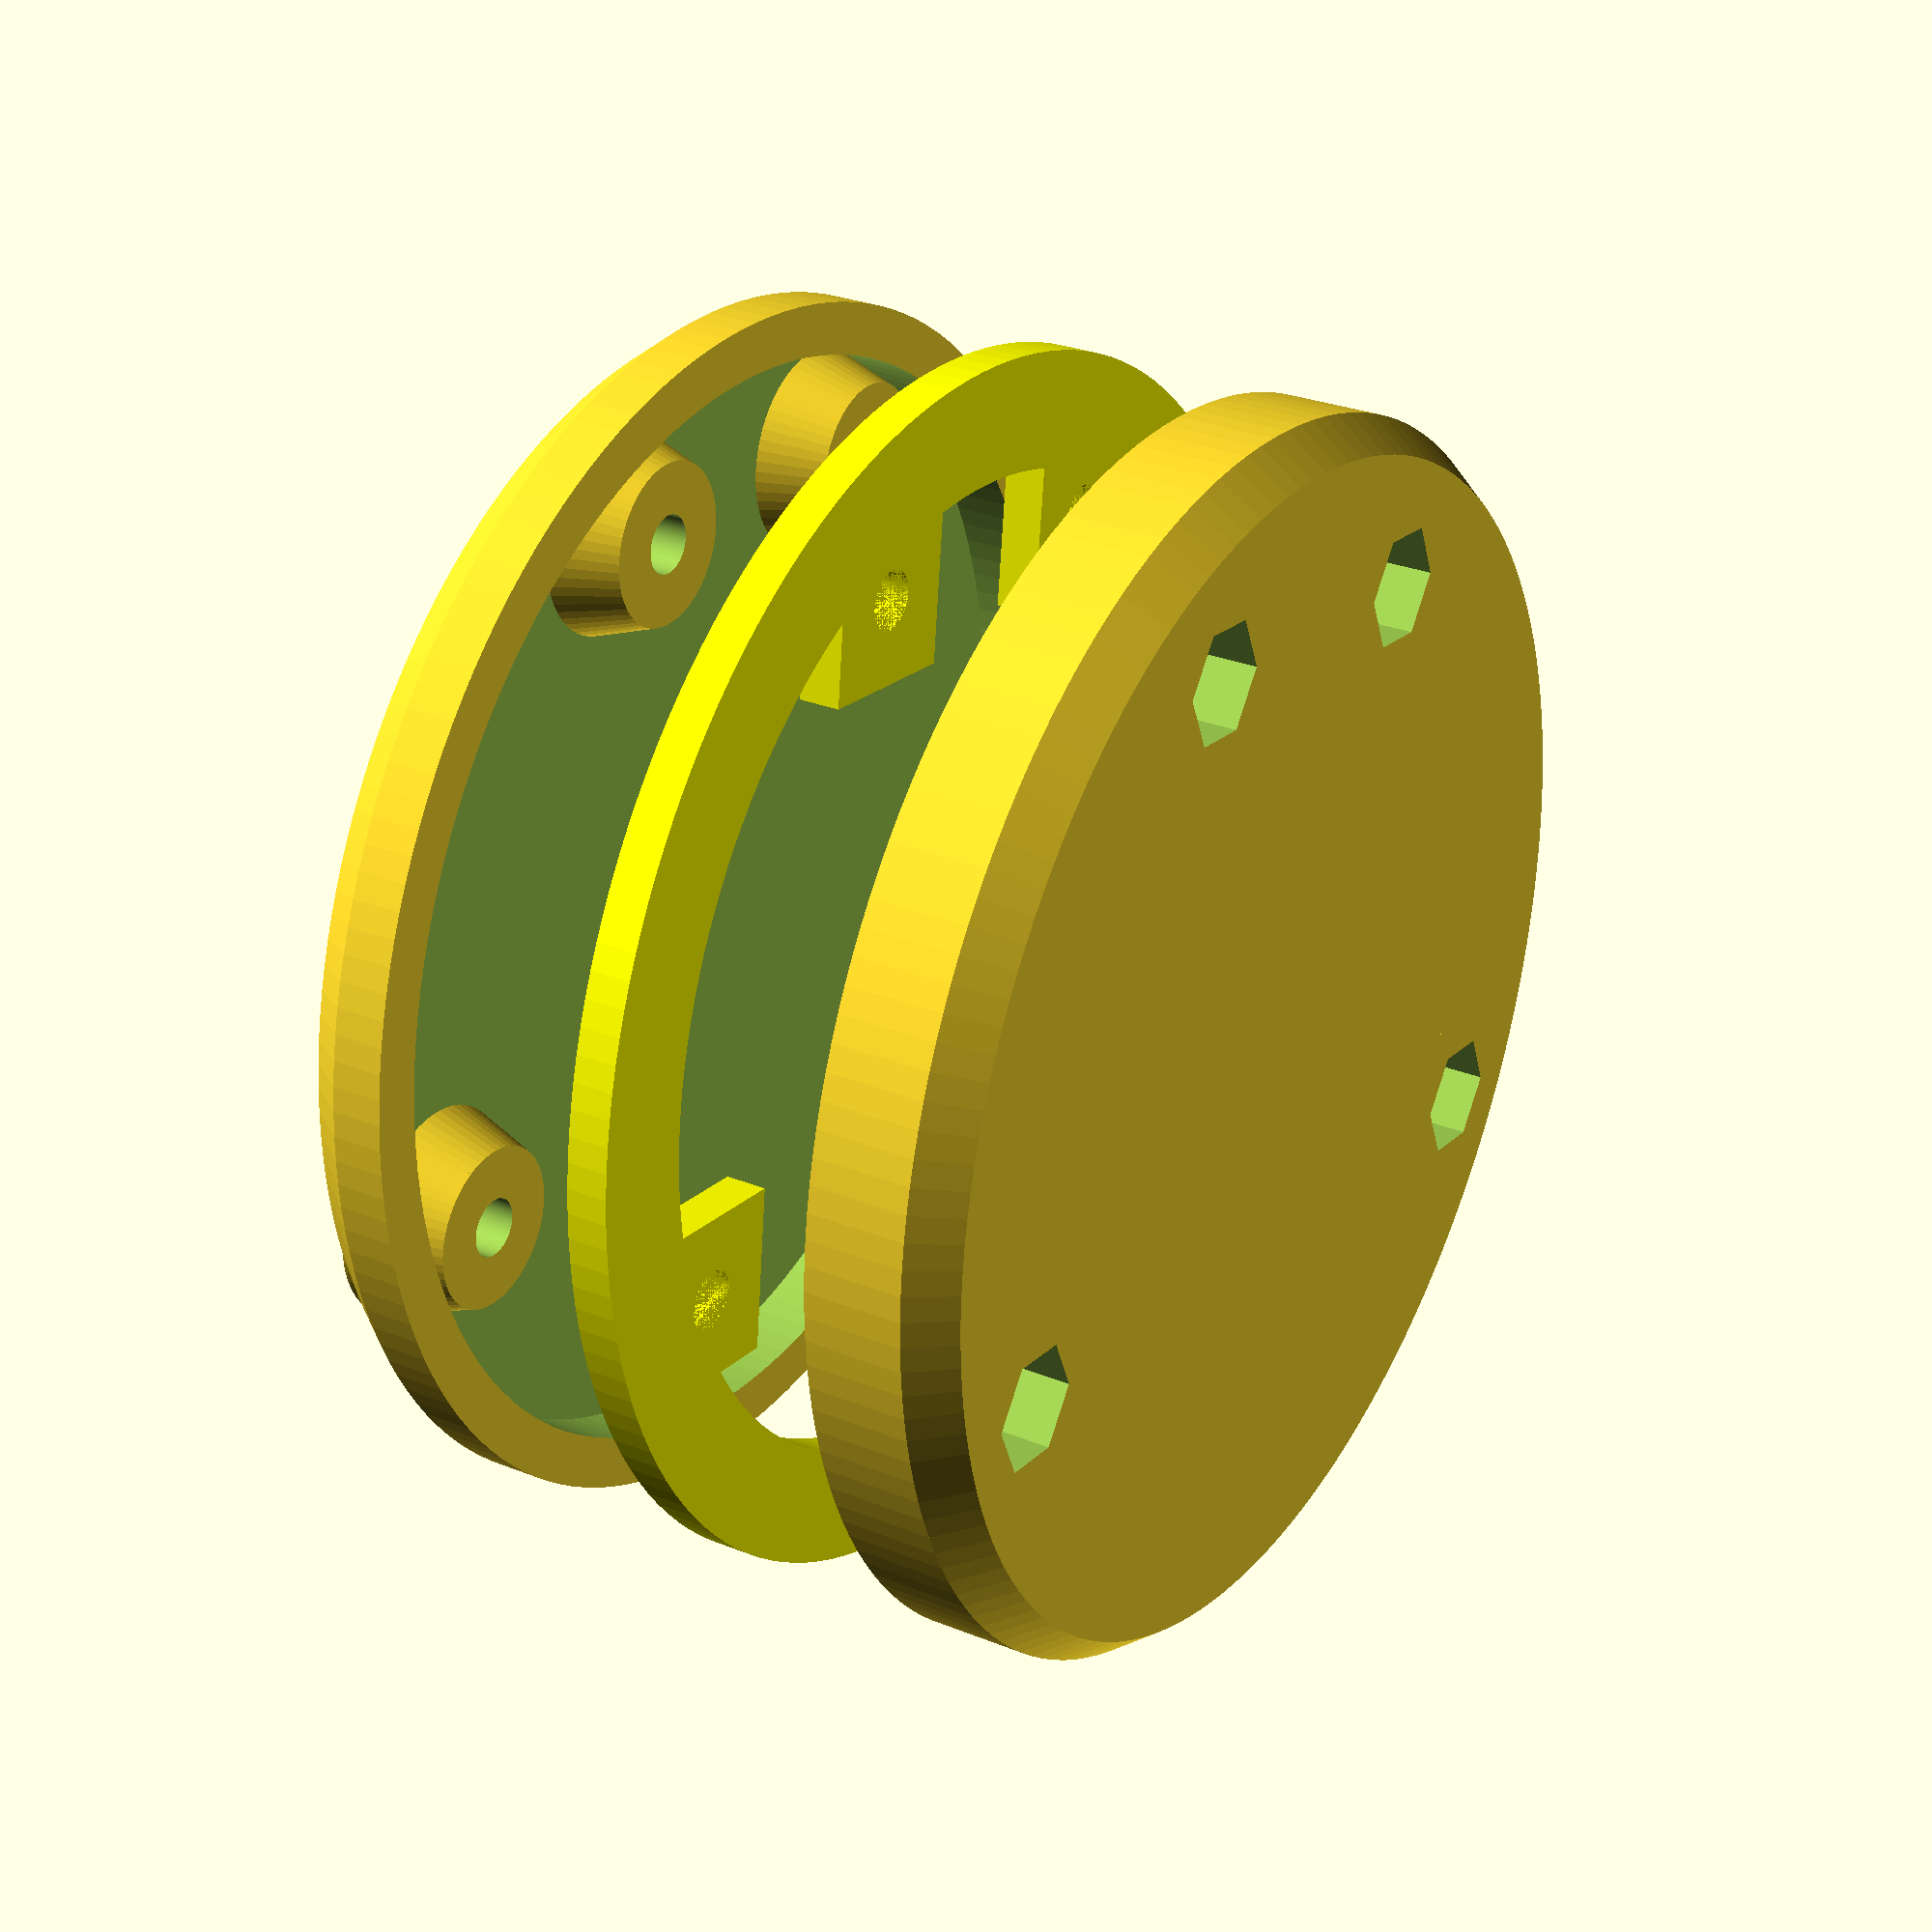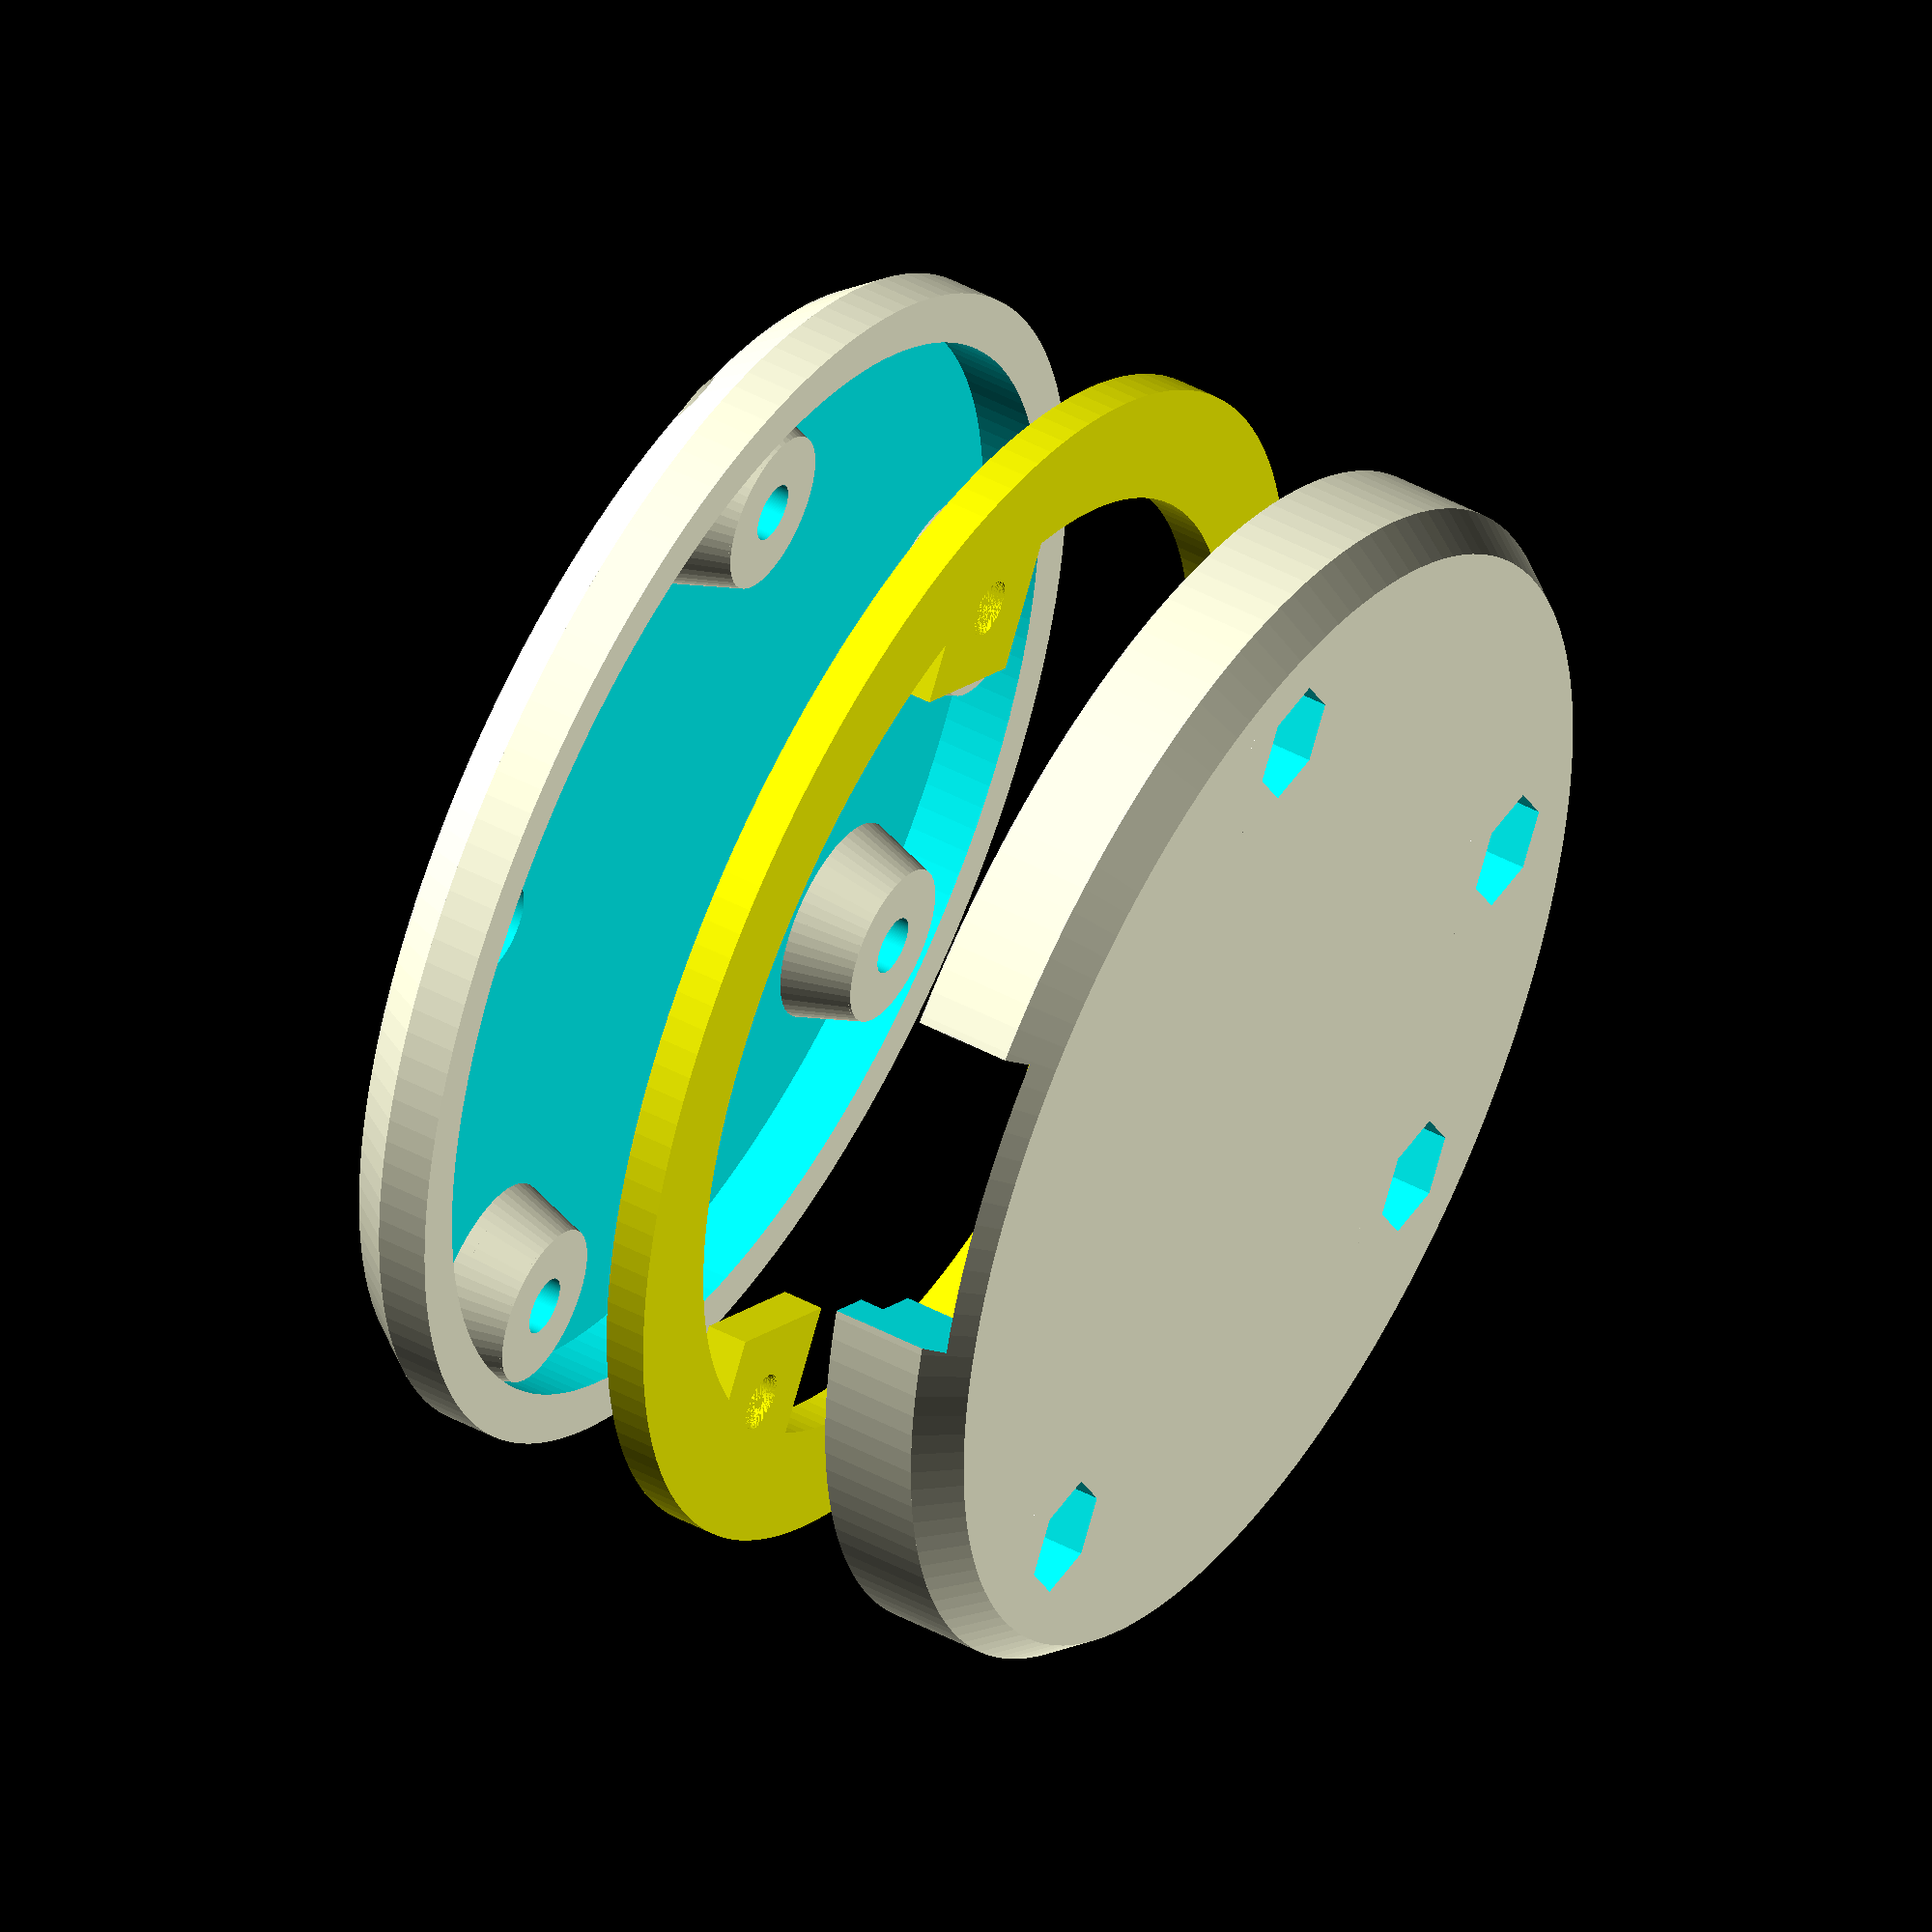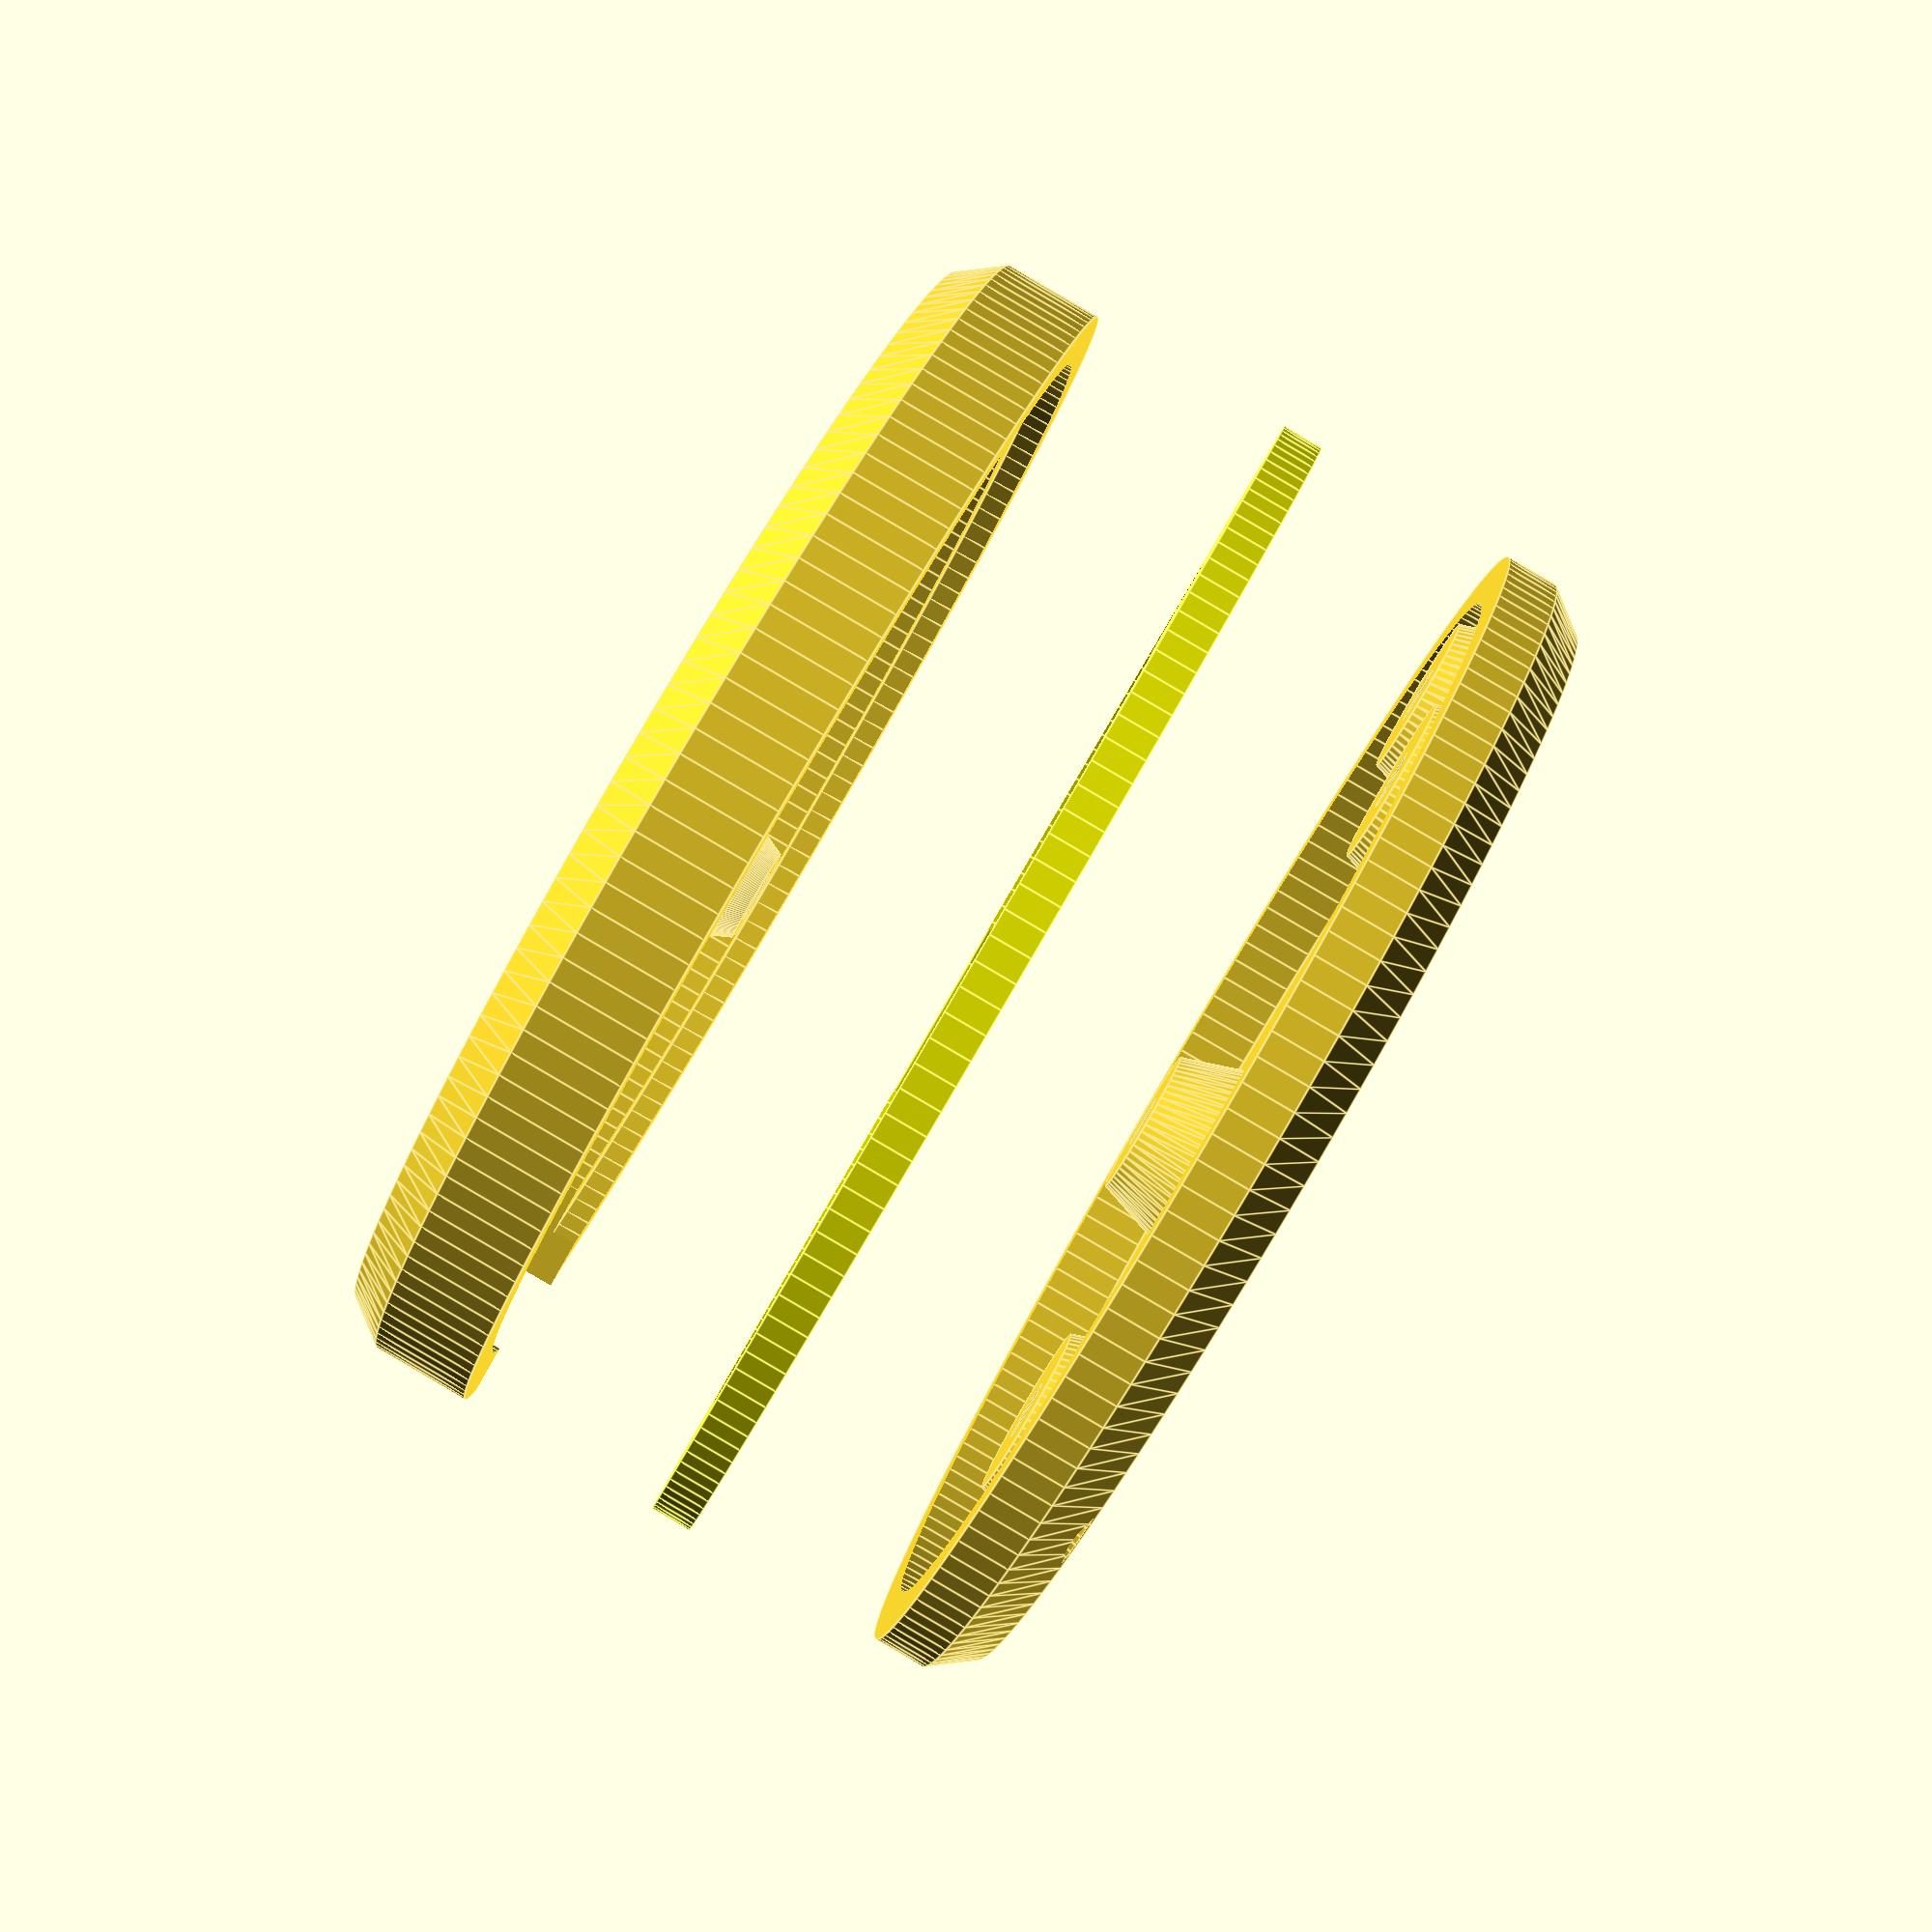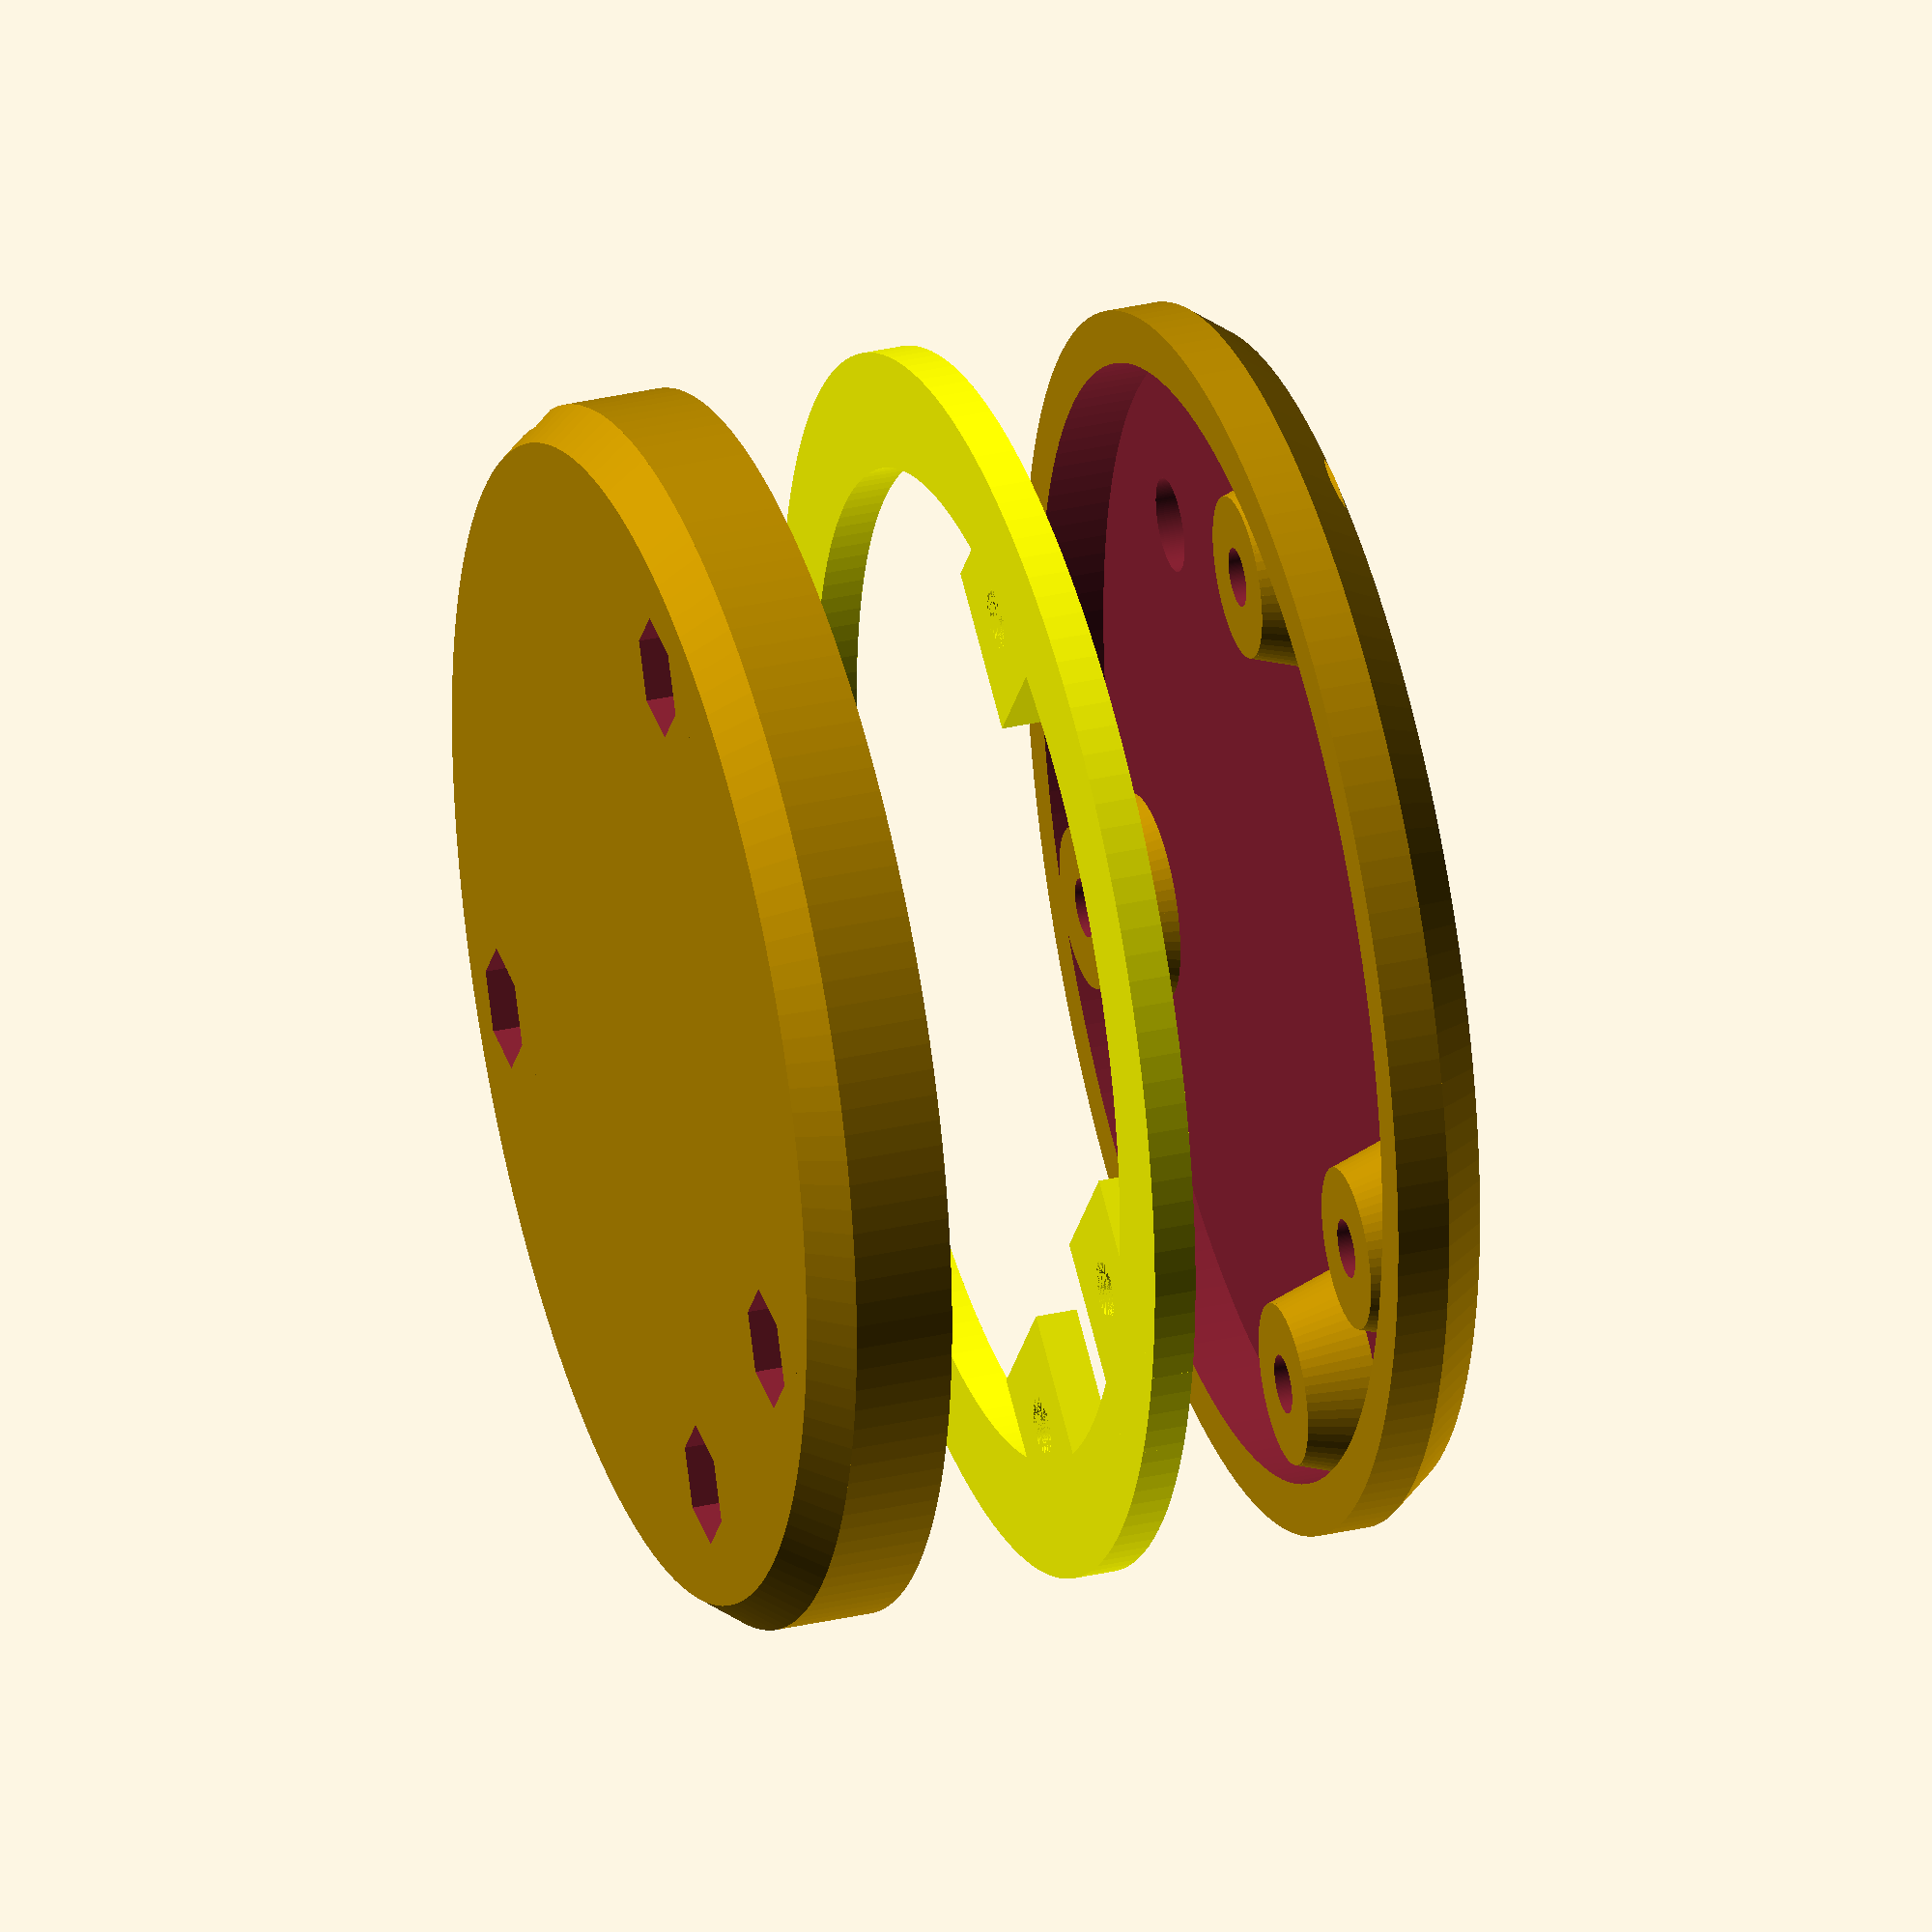
<openscad>
$fn = 150;
global_clearance = 0.2;
M2_5_screw_diameter = 2.5+0.3;
M2_5_nut_diameter = 5.45+0.3;

gps_pcb_diameter = 52.97+0.5;
gps_pcb_thickness = 1.2;

gps_case_outer_diameter = 60;
gps_case_wall = 3;

led_layer_thickness = 2;
gps_led_diameter = 45.5 + 2;

screw_a_x = 41.3;
screw_a_y = 9.35;
screw_b_x = 16.96;
screw_b_y = 20.24;

space_below = 4;
space_above = 3;
wall = 1.5;

module 888_2001a(){
    difference(){
        union(){
            translate([0, 0, 2]) cylinder(d = gps_pcb_diameter+5, h = space_below + wall + gps_pcb_thickness - 2);
            cylinder(d2 = gps_pcb_diameter+5, d1 = gps_pcb_diameter+2, h = 2);
        }

        translate([0, 0, wall])
            cylinder(d = gps_pcb_diameter - 5 , h = 20);
        translate([0, 0, wall + space_below])
            cylinder(d = gps_pcb_diameter, h = 20);

        for (i=[[screw_a_x/2, screw_a_y, 0], [-screw_a_x/2, screw_a_y, 0], [screw_b_x/2, -screw_b_y, 0], [-screw_b_x/2, -screw_b_y, 0]]) {
            translate(i)
                translate([0, 0, -1])
                    cylinder(d = M2_5_nut_diameter, h = wall + space_below - 3 + 1, $fn = 6);
        }

        translate([-15/2, 20, wall*0.7])
            cube([15, 20, 6]);

    }

    for (i=[[screw_a_x/2, screw_a_y, 0], [-screw_a_x/2, screw_a_y, 0], [screw_b_x/2, -screw_b_y, 0], [-screw_b_x/2, -screw_b_y, 0]]) {
        translate(i)
            difference(){
                cylinder(d1 = 10, d2 = 5, h = wall + space_below);
                translate([0, 0, wall + space_below - 5])
                    cylinder(d = M2_5_screw_diameter, h = 100);
                translate([0, 0, -1])
                    cylinder(d = M2_5_nut_diameter, h =  wall + space_below - 3 +1, $fn = 6);
            }

    }

}


module 888_2001b(){
    difference(){
        cylinder(d = gps_pcb_diameter + 5, h = led_layer_thickness);


        difference(){
            translate([0, 0, -0.1])
                cylinder(d = gps_led_diameter, h = led_layer_thickness + 0.2);

            translate([screw_a_x/2-4, screw_a_y-4, 0]) {
                cube([10, 8, 3]);
            }
            translate([-screw_a_x/2-6, screw_a_y-4, 0]) {
                cube([10, 8, 3]);
            }

            translate([screw_b_x/2-4, -screw_b_y-8, 0]) {
                cube([8, 12, 3]);
            }
            translate([-screw_b_x/2-4, -screw_b_y-8, 0]) {
                cube([8, 12, 3]);
            }

        }

        for (i=[[screw_a_x/2, screw_a_y, 0], [-screw_a_x/2, screw_a_y, 0], [screw_b_x/2, -screw_b_y, 0], [-screw_b_x/2, -screw_b_y, 0]]) {
            translate(i)
                translate([0, 0, 0])
                    cylinder(d = M2_5_screw_diameter, h = 100);
        }
    }
}

module 888_2001c(){


    difference(){
        union(){
            for (i=[[screw_a_x/2, screw_a_y, 0], [-screw_a_x/2, screw_a_y, 0], [screw_b_x/2, -screw_b_y, 0], [-screw_b_x/2, -screw_b_y, 0]]) {
                translate(i)
                    translate([0, 0, -global_clearance/2])
                        cylinder(d1 = M2_5_nut_diameter+2, d2 = M2_5_nut_diameter+5, h = wall + space_above, $fn = 60);
            }

            difference(){
                union(){
                    cylinder(d = gps_pcb_diameter + 5, h = wall + space_above -2);
                    translate([0, 0, wall+space_above-2])
                        cylinder(d2 = gps_pcb_diameter + 2, d1 = gps_pcb_diameter + 5, h = 2);

                }
                translate([0, 0, -global_clearance/2]) cylinder(d = gps_pcb_diameter, h = space_above + global_clearance);
            }


        }


        for (i=[[screw_a_x/2, screw_a_y, -10], [-screw_a_x/2, screw_a_y, -10], [screw_b_x/2, -screw_b_y, -10], [-screw_b_x/2, -screw_b_y, -10]]) {
            translate(i)
                translate([0, 0, 0])
                    cylinder(d = M2_5_screw_diameter, h = 100);
        }

        translate([0, 0, 2.6])
        for (i=[[screw_a_x/2, screw_a_y, 0], [-screw_a_x/2, screw_a_y, 0], [screw_b_x/2, -screw_b_y, 0], [-screw_b_x/2, -screw_b_y, 0]]) {
            translate(i)
                translate([0, 0, 0])
                    cylinder(d = M2_5_nut_diameter, h = 2.2);
        }

        translate([0, 0, -10])
            translate([0, 20, 0])
                cylinder(d = 4.5, h = 20);
}



}


/*
translate([0, 0, -wall - space_below - gps_pcb_thickness]) 888_2001a();
color("yellow") 888_2001b();
translate([0, 0, led_layer_thickness]) 888_2001c();
*/




translate([0, 0, -wall - space_below - gps_pcb_thickness - 10]) 888_2001a();
color("yellow") 888_2001b();
translate([0, 0, led_layer_thickness + 10]) 888_2001c();
</openscad>
<views>
elev=151.7 azim=353.5 roll=58.7 proj=p view=wireframe
elev=132.8 azim=239.8 roll=58.9 proj=o view=solid
elev=89.7 azim=71.8 roll=239.7 proj=p view=edges
elev=326.7 azim=54.5 roll=252.5 proj=o view=wireframe
</views>
